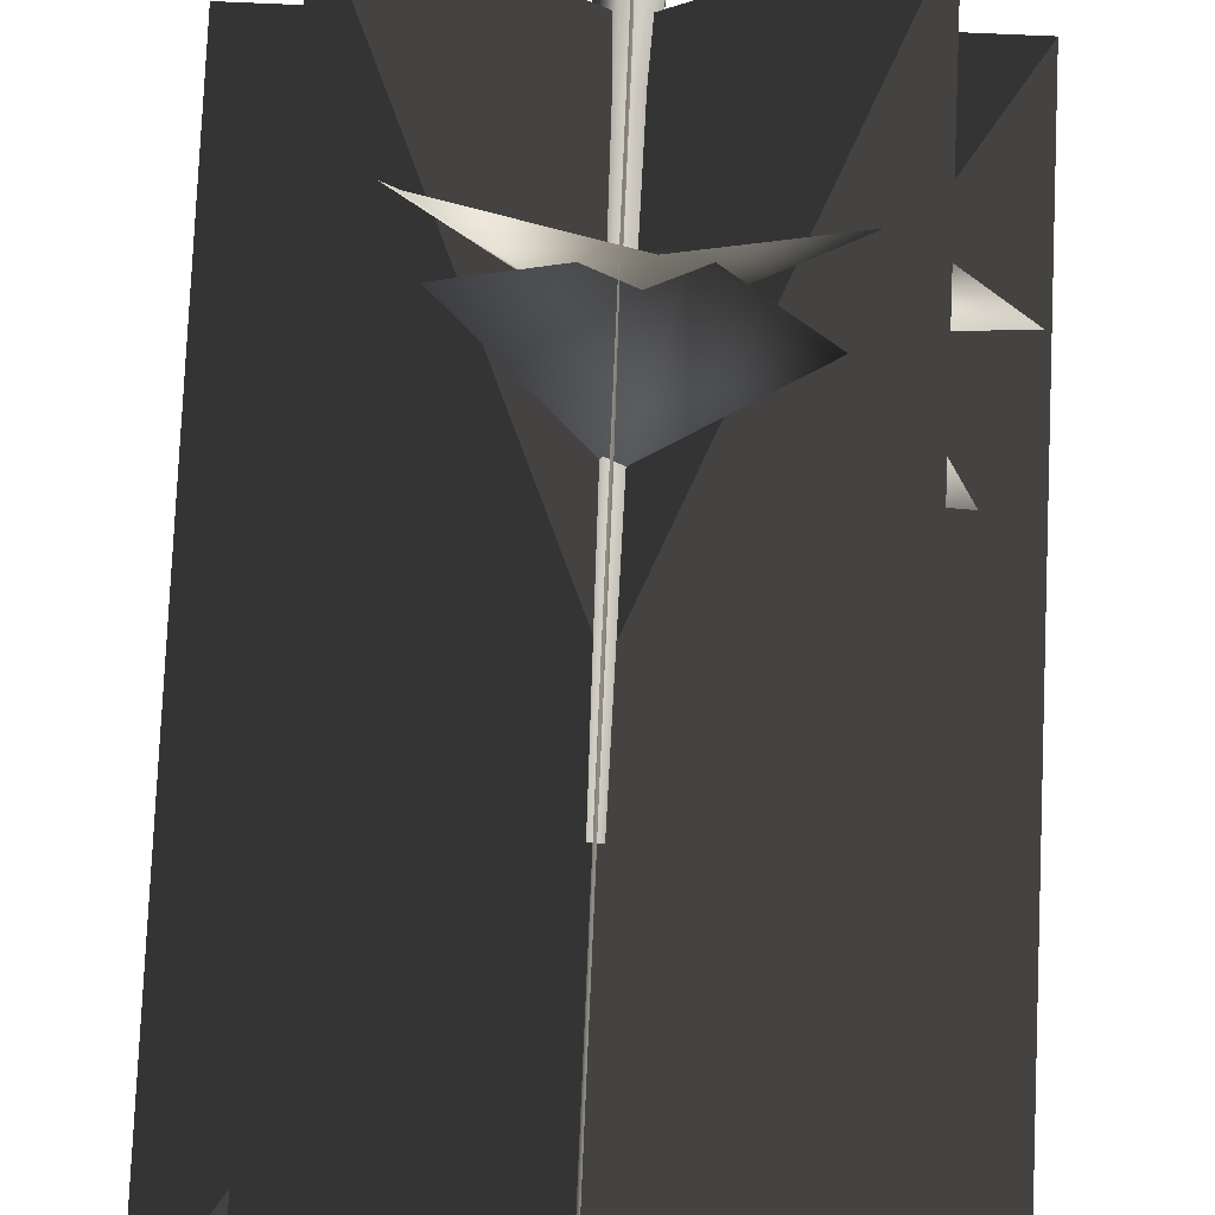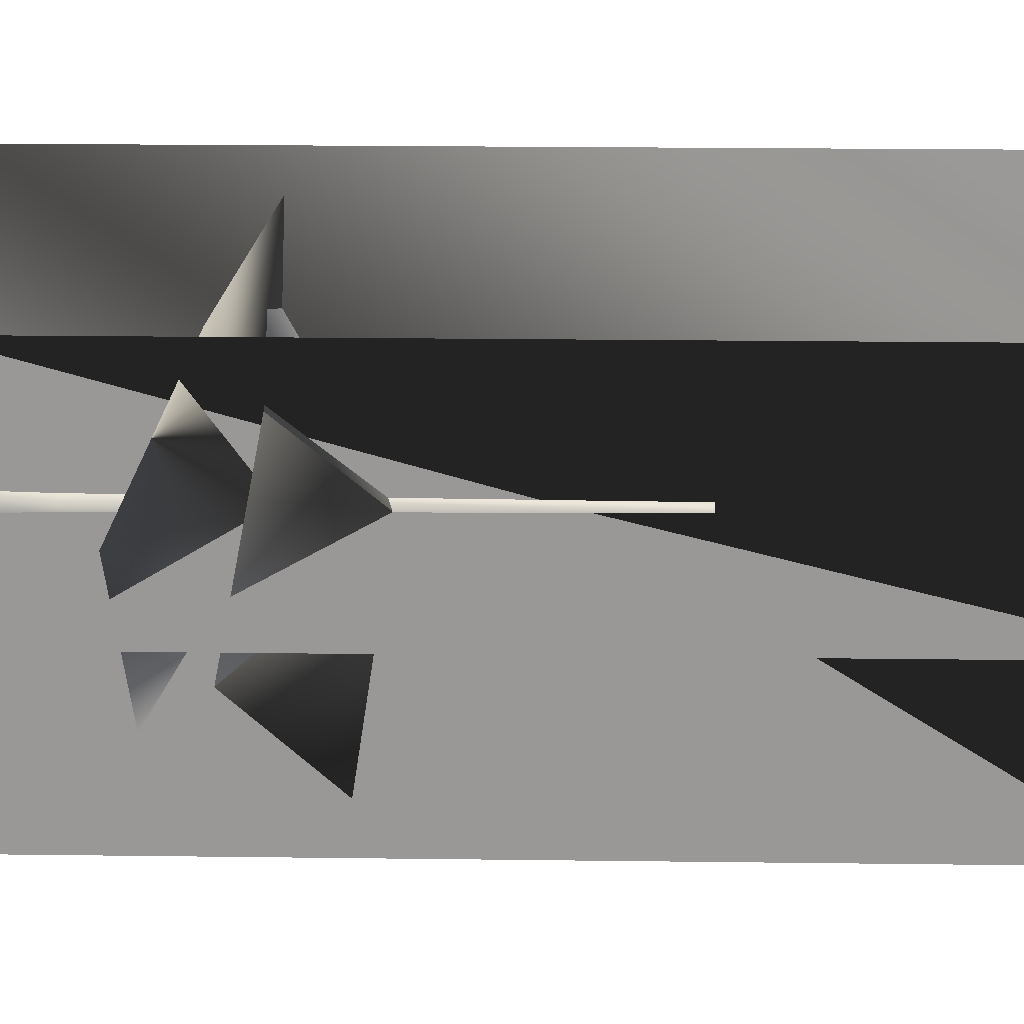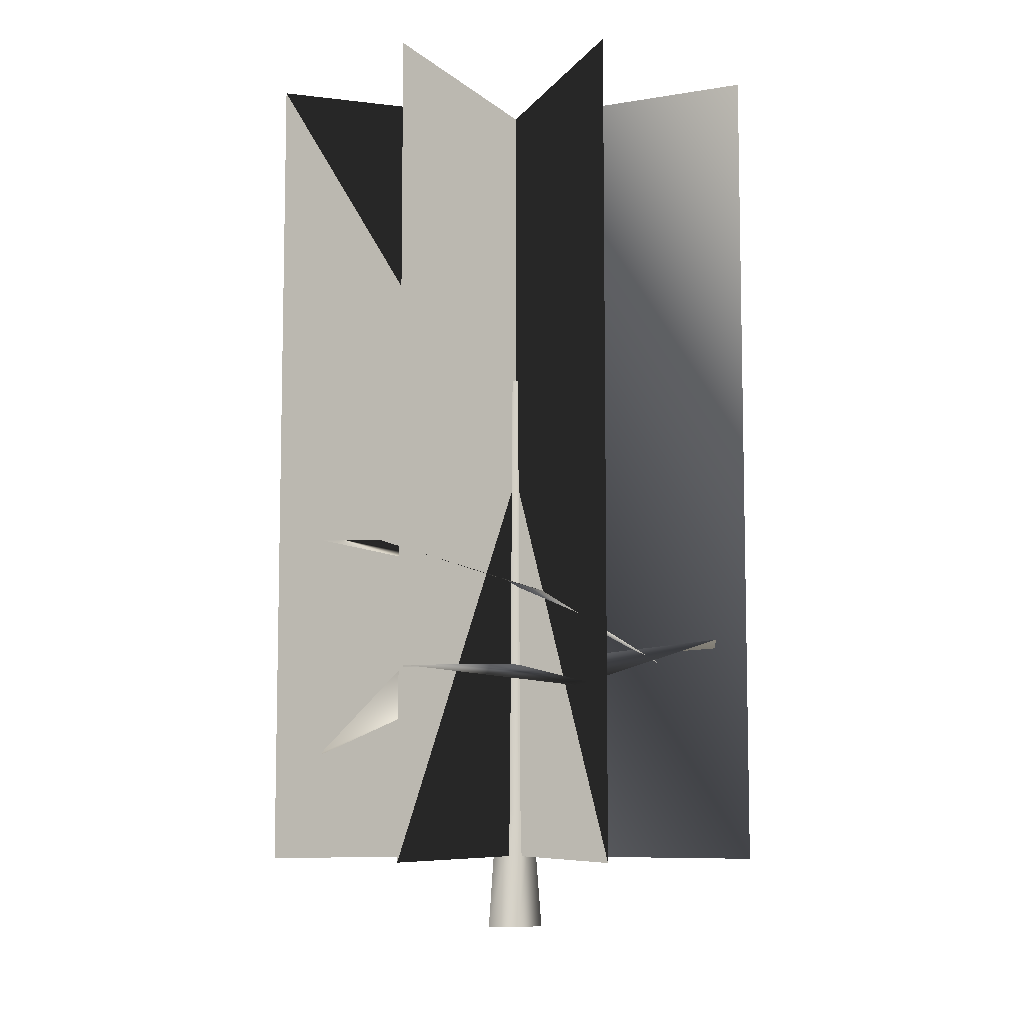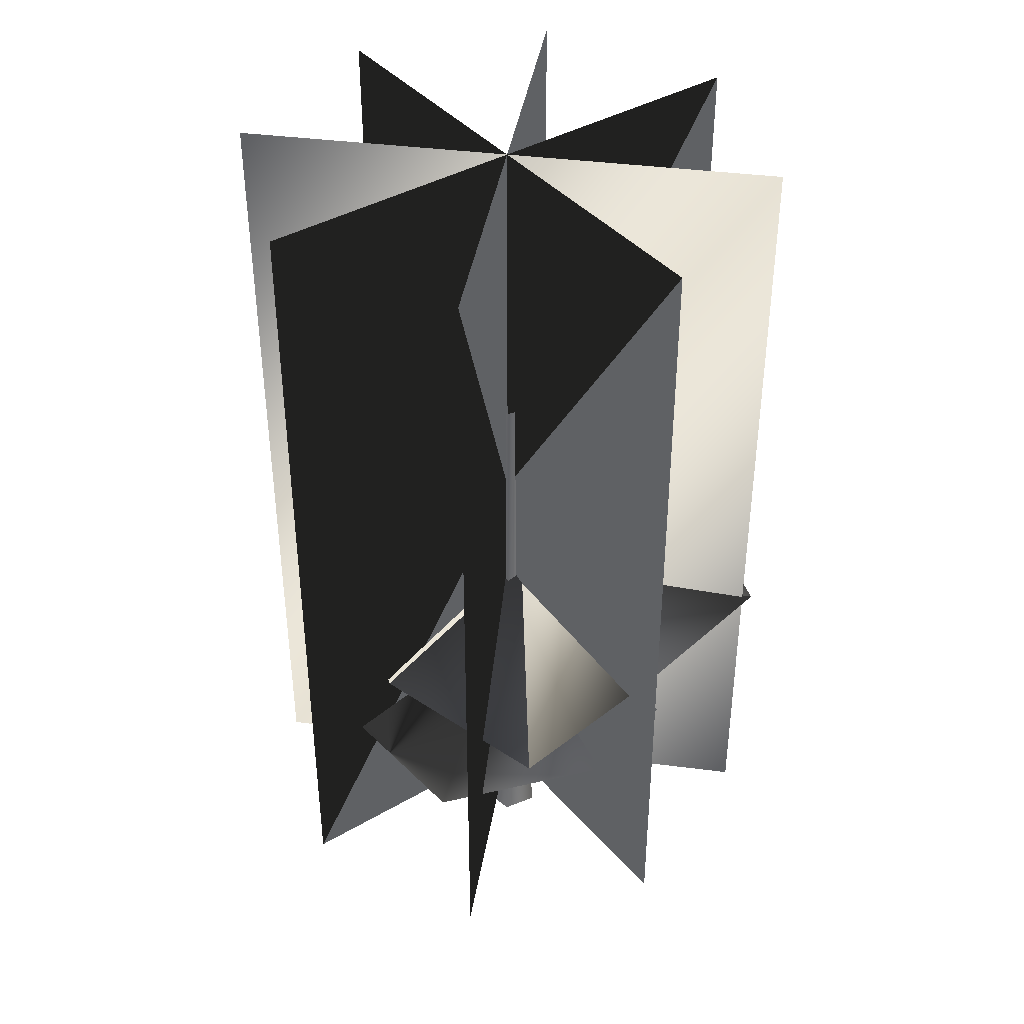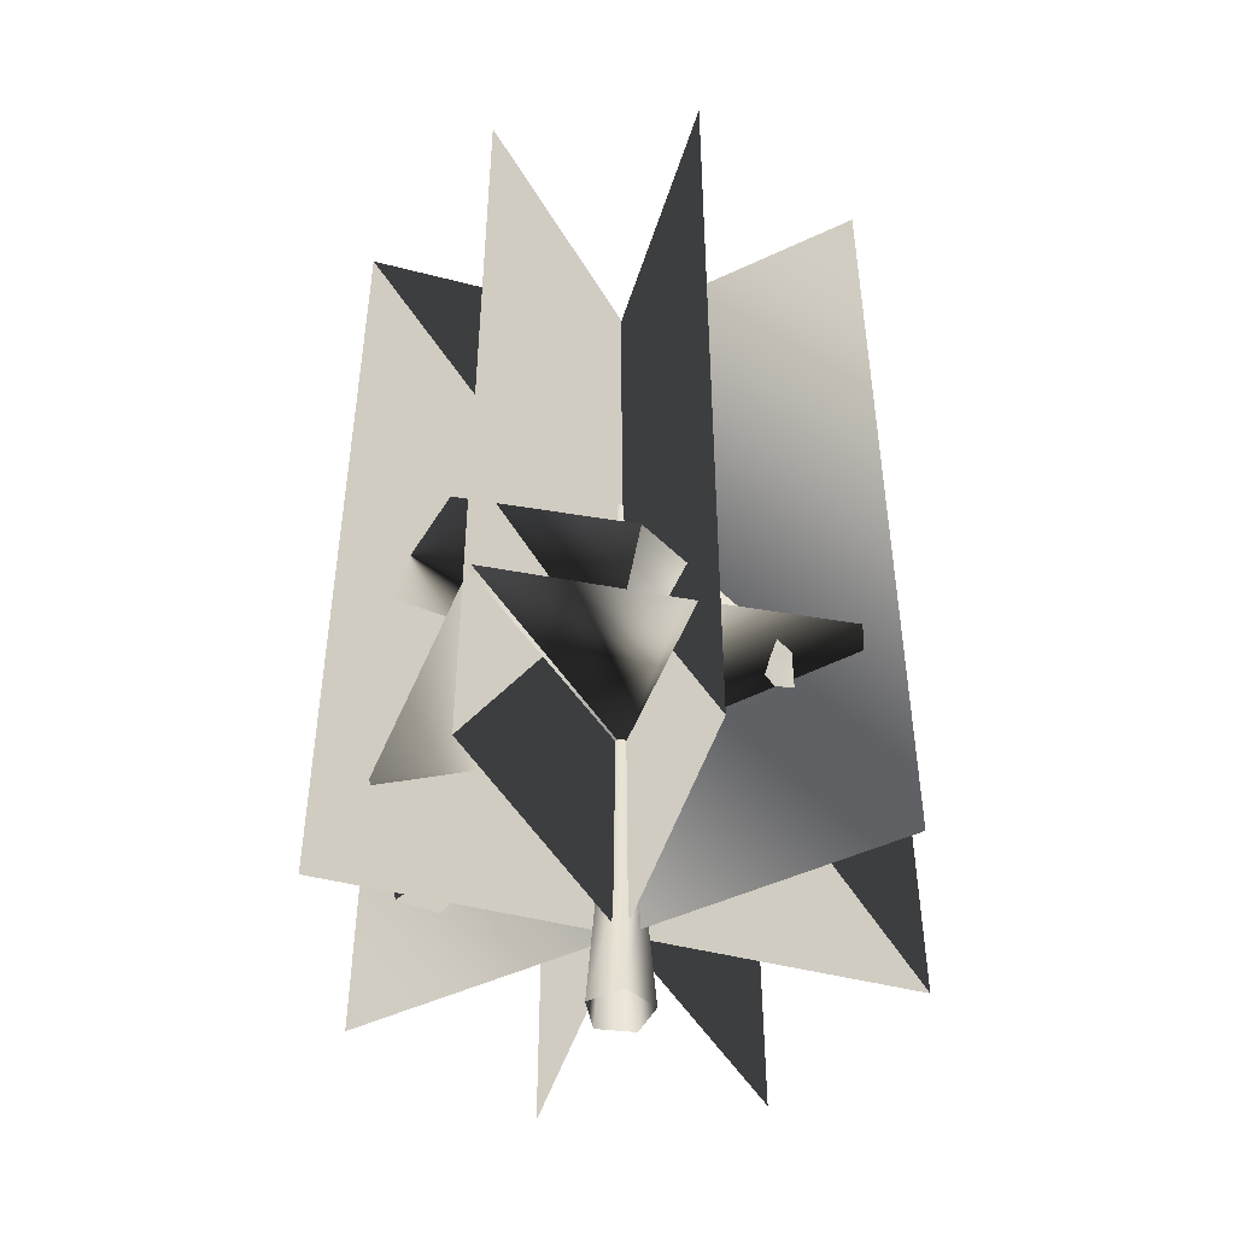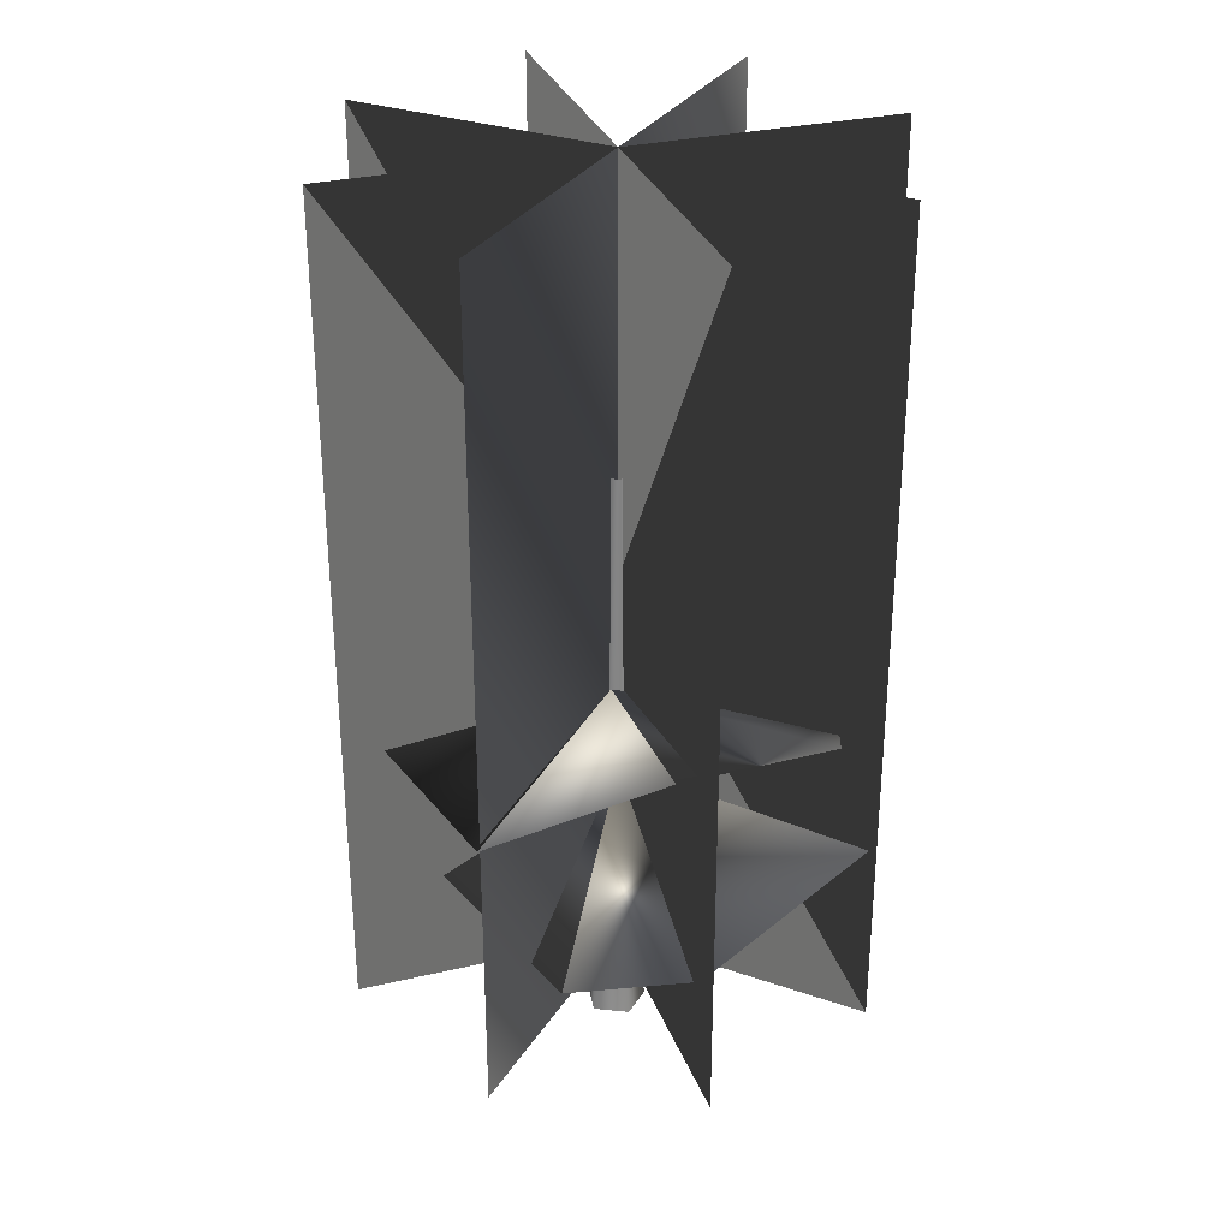
<metadata>
{"format":"obj","ext":"obj","renderer":"f3d","projection":"perspective","resolution":1024,"background":"white","views":[{"elev":78.8,"azim":-177.5,"up":"+Z"},{"elev":21.3,"azim":91.3,"up":"+Z"},{"elev":-7.9,"azim":-64.3,"up":"+Y"},{"elev":39.9,"azim":99.1,"up":"+Y"},{"elev":-46.5,"azim":-61.5,"up":"+Y"},{"elev":30.9,"azim":-153.5,"up":"+Y"}]}
</metadata>
<code>
o studio.tree_pine.mesh_2
v -1.584 0.4384 0.03345
v -1.584 5.232 0.03345
v 1.506 5.232 0.03345
v 1.506 0.4384 0.03345
v -1.131 0.4384 1.126
v -1.131 5.232 1.126
v 1.053 5.232 -1.059
v 1.053 0.4384 -1.059
v -0.03924 5.232 -1.511
v -0.03924 5.232 1.578
v -0.03924 0.4384 1.578
v -0.03924 0.4384 -1.511
v 1.053 0.4384 1.126
v 1.053 5.232 1.126
v -1.131 5.232 -1.059
v -1.131 0.4384 -1.059
f 1 2 3
f 3 1 4
f 5 6 7
f 7 5 8
f 9 10 11
f 9 11 12
f 13 14 15
f 15 13 16
o studio.tree_pine.mesh_1
v 0.7095 1.117 -0.6769
v -0.2771 0.9382 -1.111
v -0.04518 1.641 0.04335
v 0.6991 1.444 1.051
v 1.105 1.062 0.2773
v -0.163 1.742 1.428
v -0.9796 1.441 0.8713
v -0.962 1.071 -0.8413
v -1.555 1.549 0.05424
v -0.04369 2.188 -0.05665
v 0.841 2.074 -0.9737
v -0.05458 2.096 -1.567
v 0.6766 1.664 0.6978
v 1.11 1.485 -0.2888
v -0.2776 1.609 1.093
v -1.052 1.991 0.6874
v -1.428 2.289 -0.1747
v -0.8717 2.4 -0.9913
f 17 18 19
f 19 20 21
f 22 20 19
f 23 22 19
f 24 19 25
f 26 27 28
f 29 30 26
f 31 26 29
f 32 26 31
f 33 32 26
f 34 33 26
f 28 26 34
f 25 23 19
f 21 17 19
f 24 18 19
f 27 30 26
o studio.tree_pine.mesh_0
v 0.08848 0.7253 0.01315
v 0.1439 0.005511 0.01315
v 0.005811 0.7253 -0.1007
v 0.02289 0.005511 0.1795
v 0.005811 0.7253 0.1268
v -0.1729 0.005511 0.1159
v -0.1279 0.7253 0.08345
v -0.1729 0.005511 -0.08982
v -0.1279 0.7253 -0.0574
v 0.02289 0.005511 -0.1537
v 0.04022 3.467 0.01315
v -0.00904 3.467 -0.05492
v -0.00904 3.467 0.08122
v -0.08899 3.467 0.05523
v -0.08899 3.467 -0.02893
f 35 36 37
f 38 36 35
f 39 38 35
f 40 38 39
f 41 40 39
f 42 40 41
f 43 42 41
f 44 42 43
f 37 44 43
f 45 35 46
f 39 35 45
f 47 39 45
f 41 39 47
f 48 41 47
f 43 41 48
f 49 43 48
f 37 43 49
f 46 37 49
f 36 44 37
f 35 37 46

</code>
